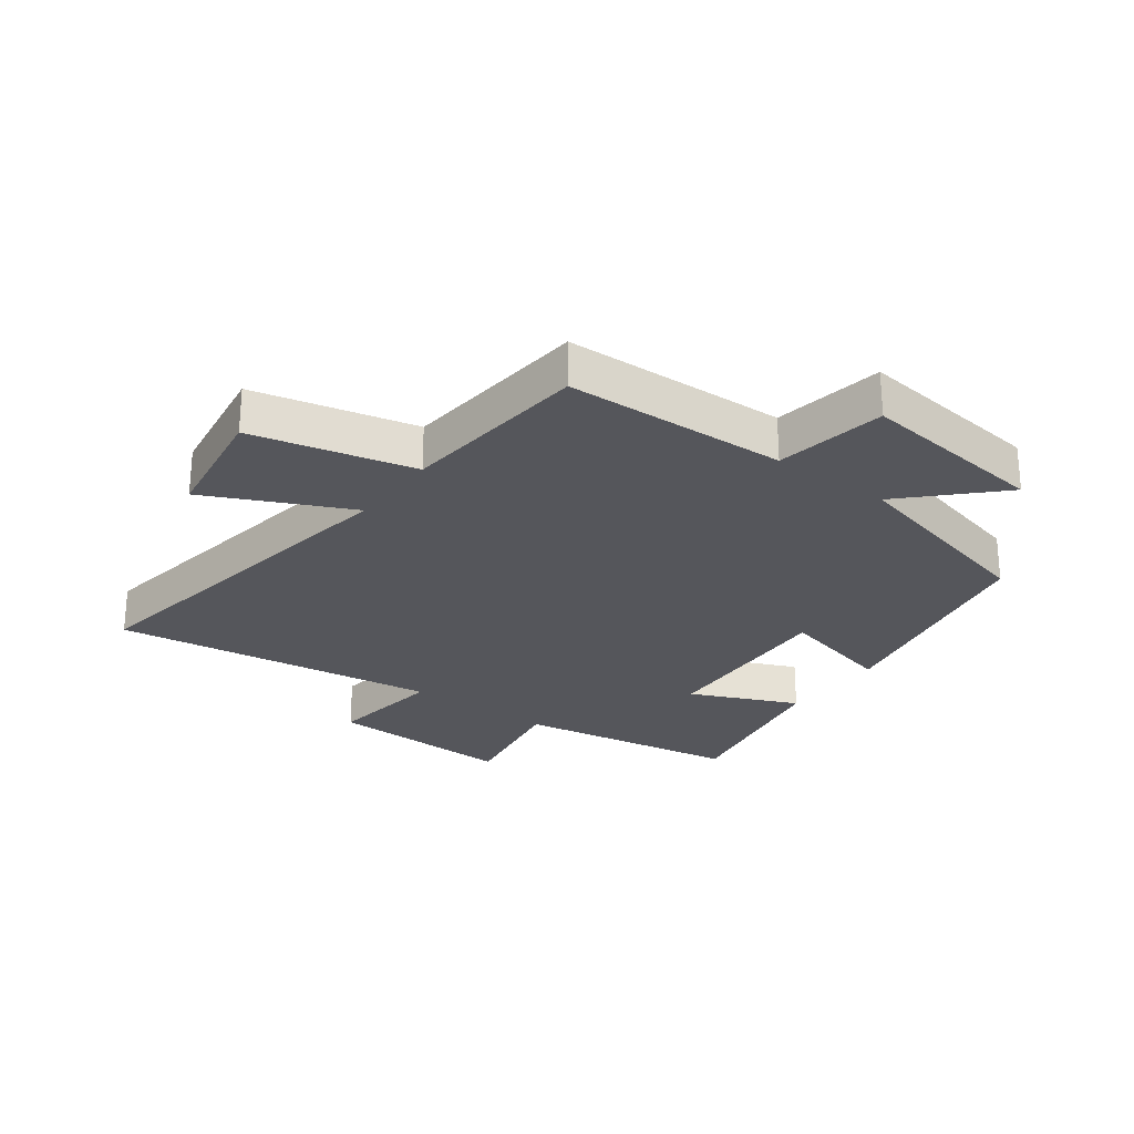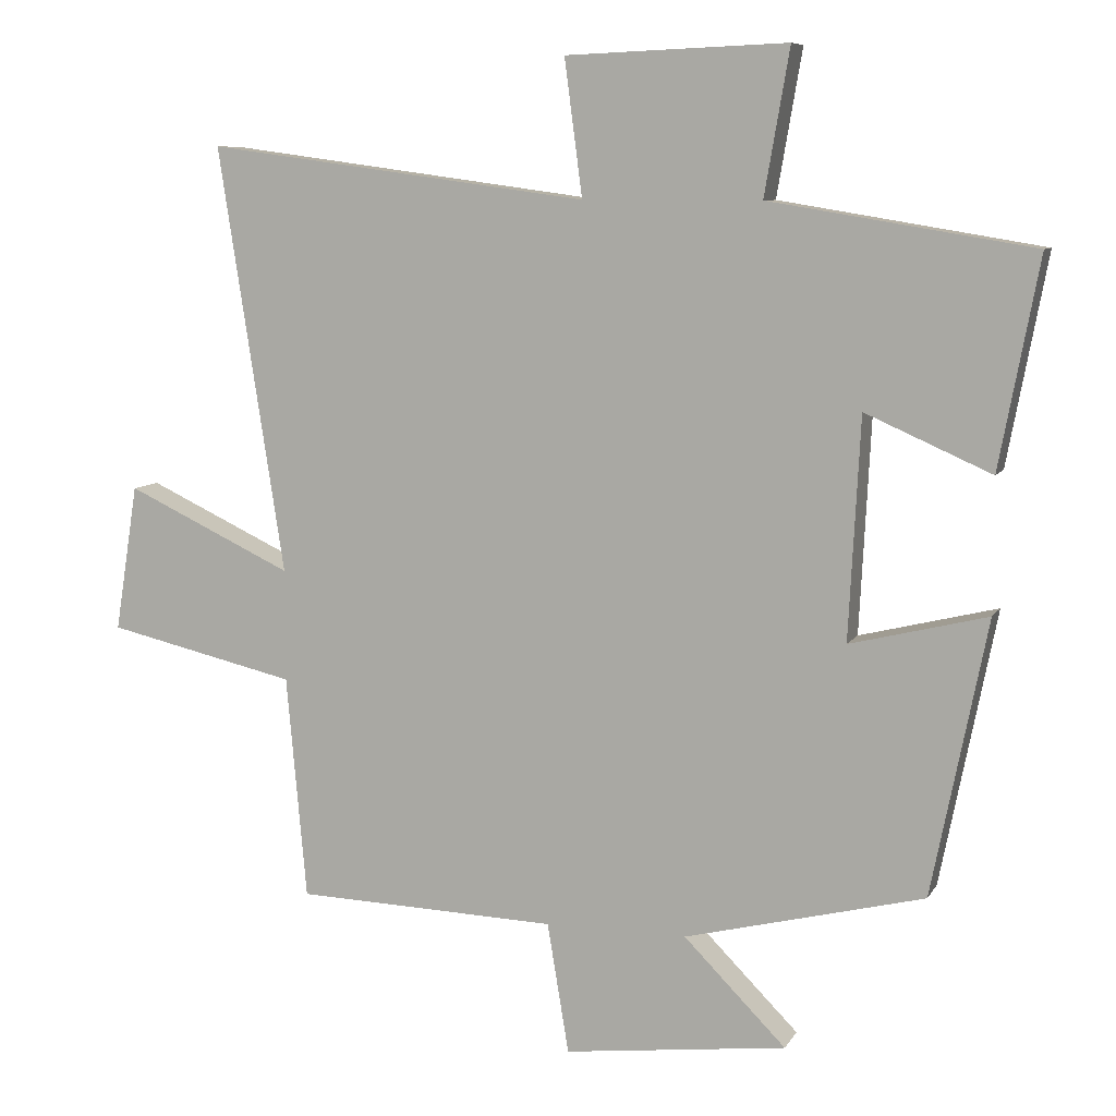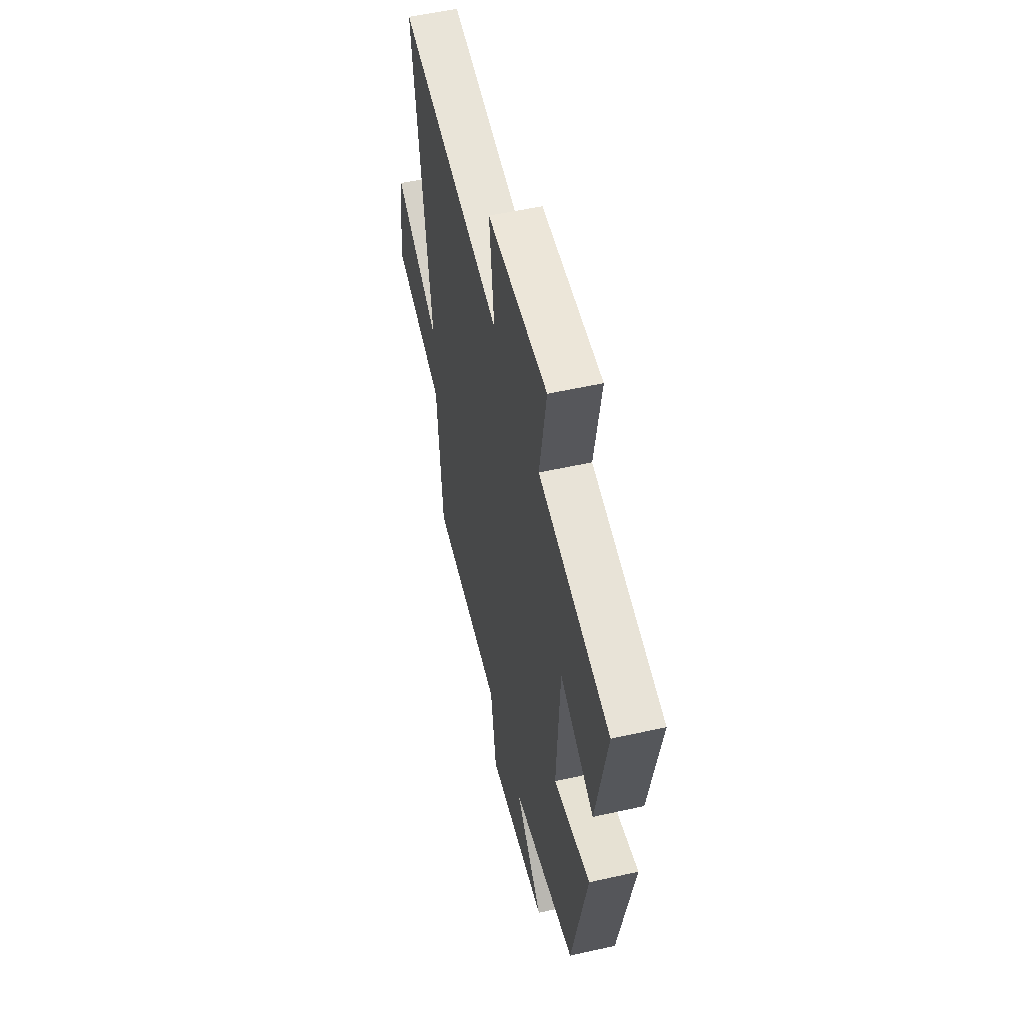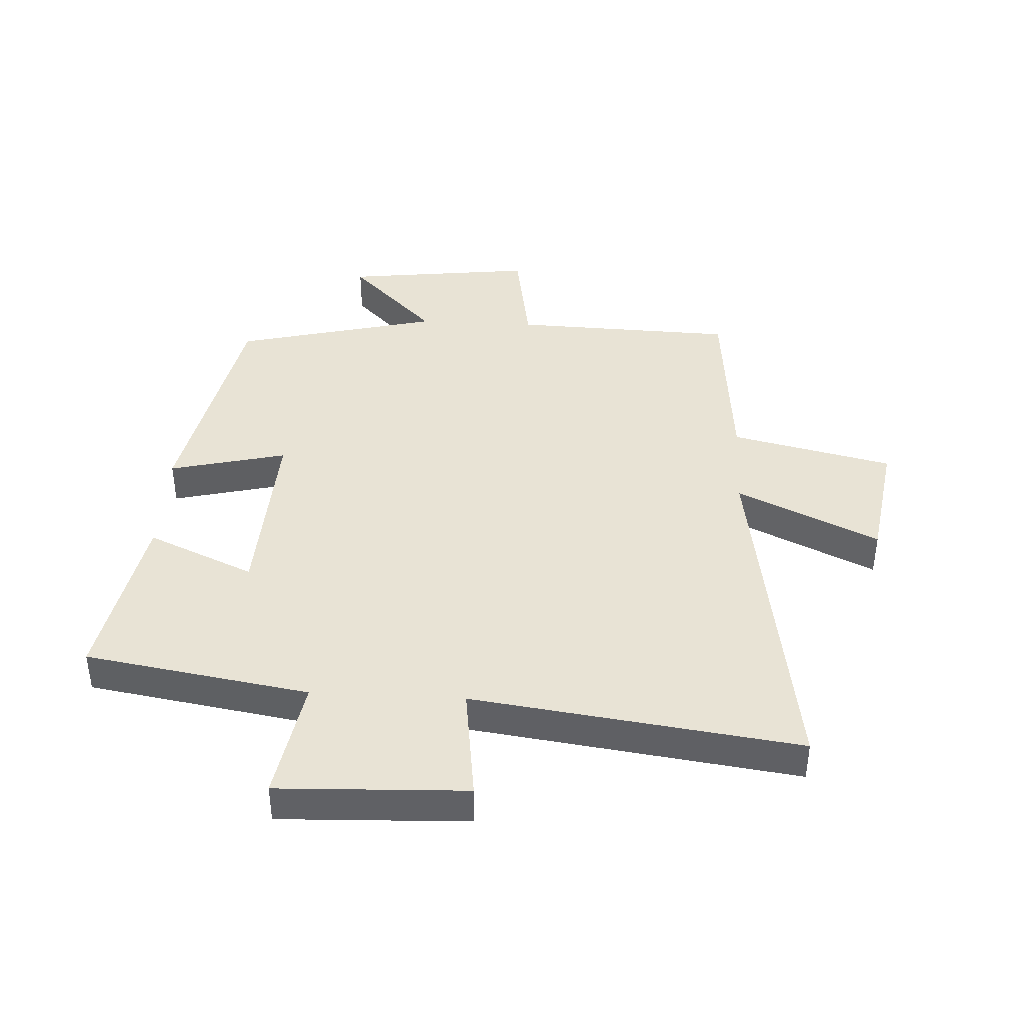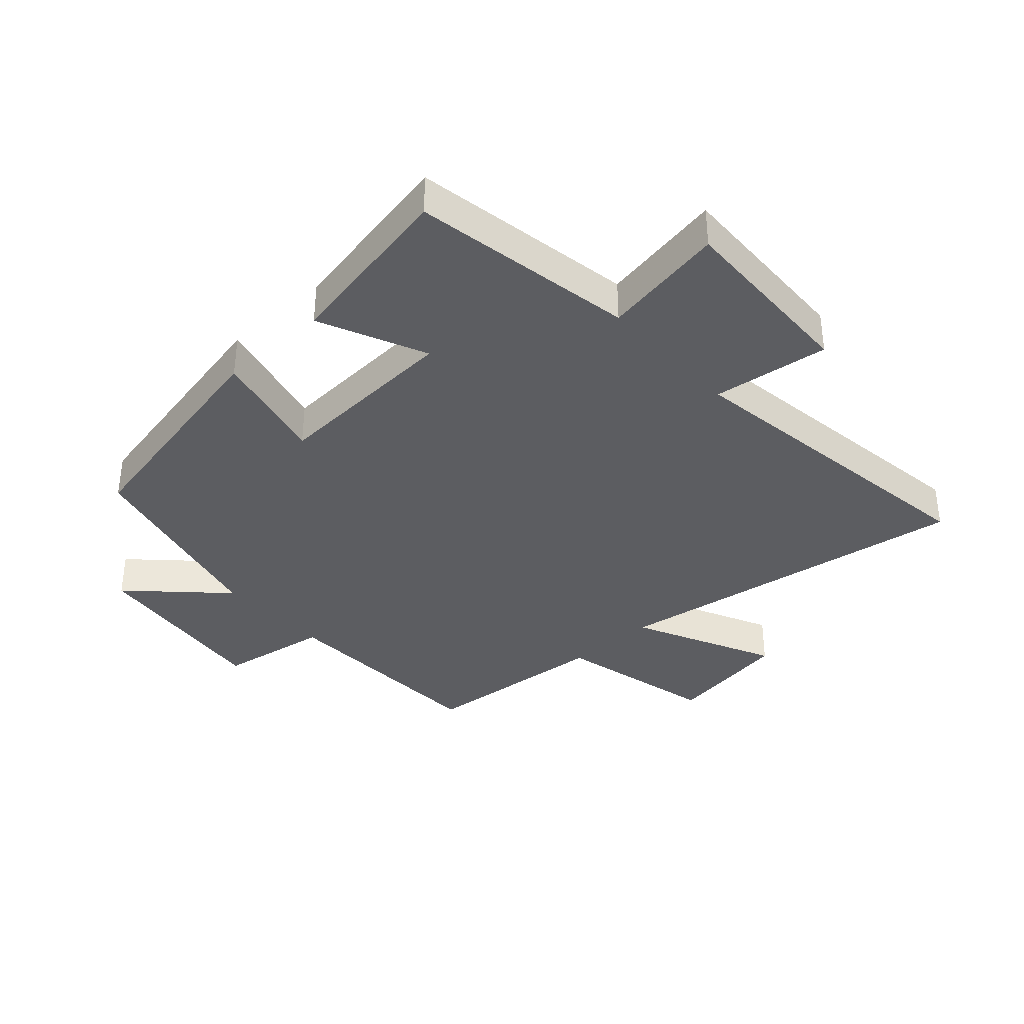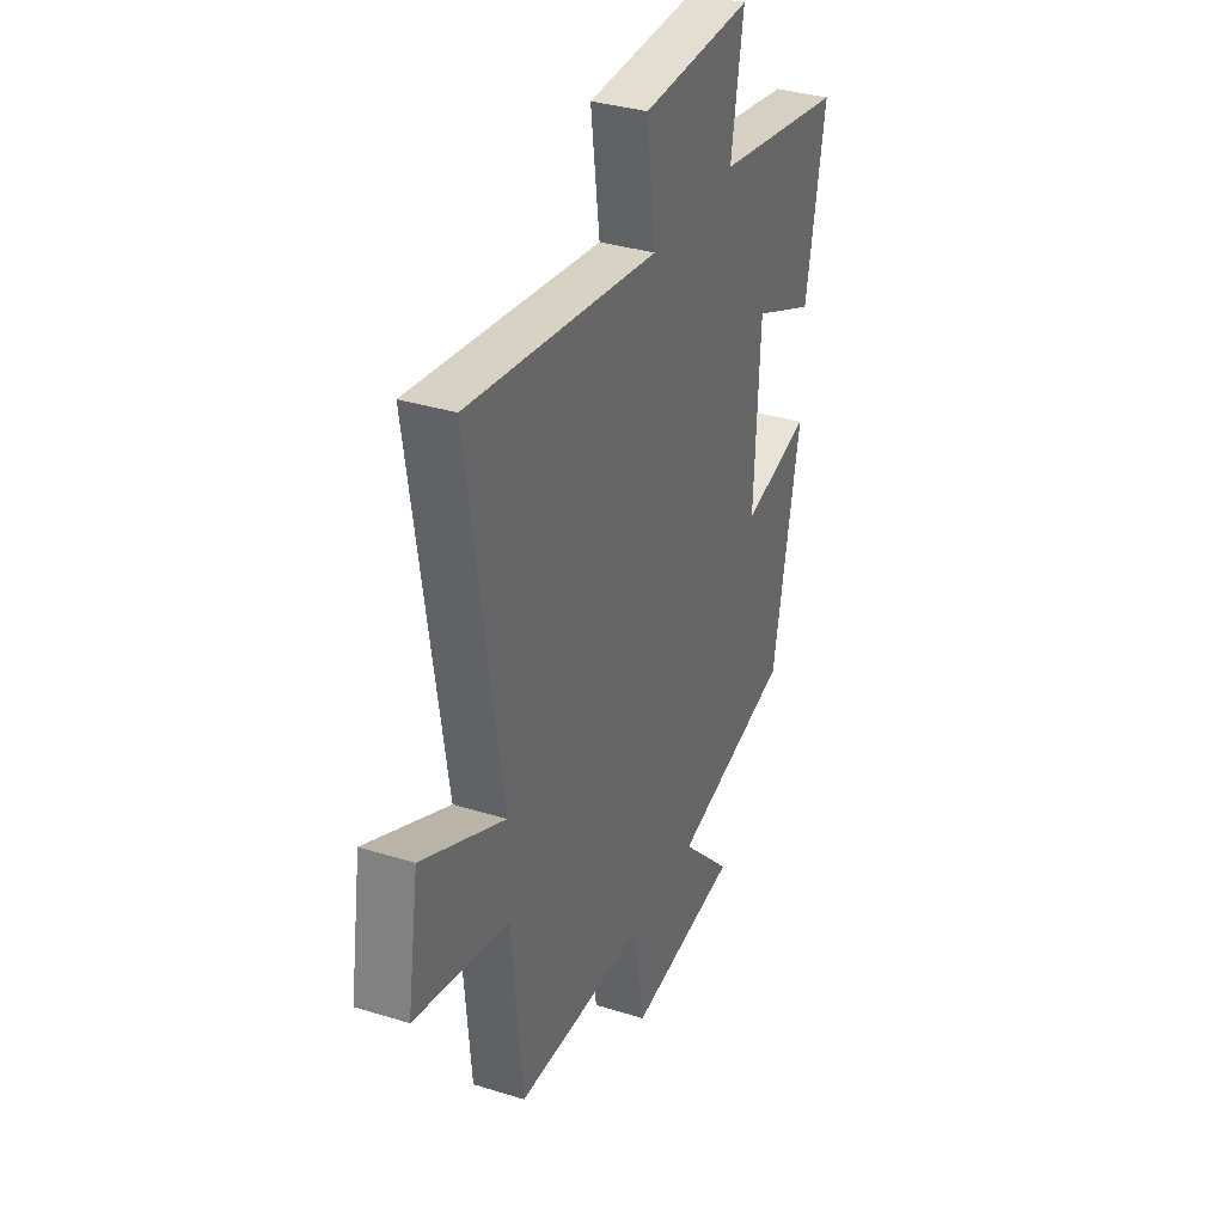
<metadata>
{"format":"obj","ext":"obj","renderer":"f3d","projection":"perspective","resolution":1024,"background":"white","views":[{"elev":-26.2,"azim":143.5,"up":"+Y"},{"elev":8.2,"azim":-161.7,"up":"+Z"},{"elev":54.0,"azim":-103.4,"up":"+Z"},{"elev":41.0,"azim":3.1,"up":"+Y"},{"elev":-36.6,"azim":-47.6,"up":"+Y"},{"elev":34.3,"azim":112.8,"up":"+Z"}]}
</metadata>
<code>
v -0.555 0.07 0.44
v -0.189 0.07 0.5
v -0.224 0.07 0.702
v 0.084 0.07 0.69
v 0.059 0.07 0.5
v 0.592 0.07 0.572
v 0.5 0.07 -0.021
v 0.732 0.07 0.088
v 0.764 0.07 -0.116
v 0.5 0.07 -0.177
v 0.472 0.07 -0.488
v 0.108 0.07 -0.5
v 0.078 0.07 -0.681
v -0.232 0.07 -0.643
v -0.09 0.07 -0.5
v -0.423 0.07 -0.417
v -0.5 0.07 -0.034
v -0.309 0.07 -0.081
v -0.325 0.07 0.227
v -0.5 0.07 0.15
v -0.555 0 0.44
v -0.189 0 0.5
v -0.224 0 0.702
v 0.084 0 0.69
v 0.059 0 0.5
v 0.592 0 0.572
v 0.5 0 -0.021
v 0.732 0 0.088
v 0.764 0 -0.116
v 0.5 0 -0.177
v 0.472 0 -0.488
v 0.108 0 -0.5
v 0.078 0 -0.681
v -0.232 0 -0.643
v -0.09 0 -0.5
v -0.423 0 -0.417
v -0.5 0 -0.034
v -0.309 0 -0.081
v -0.325 0 0.227
v -0.5 0 0.15
f 19 20 1 2
f 18 19 2
f 15 16 17 18
f 15 18 2
f 12 13 14 15
f 10 11 12 15
f 10 15 2
f 7 8 9 10
f 7 10 2 3
f 5 6 7
f 5 7 3
f 3 4 5
f 22 21 40 39
f 22 39 38
f 38 37 36 35
f 22 38 35
f 35 34 33 32
f 35 32 31 30
f 22 35 30
f 30 29 28 27
f 23 22 30 27
f 27 26 25
f 23 27 25
f 25 24 23
f 1 21 22 2
f 2 22 23 3
f 3 23 24 4
f 4 24 25 5
f 5 25 26 6
f 6 26 27 7
f 7 27 28 8
f 8 28 29 9
f 9 29 30 10
f 10 30 31 11
f 11 31 32 12
f 12 32 33 13
f 13 33 34 14
f 14 34 35 15
f 15 35 36 16
f 16 36 37 17
f 17 37 38 18
f 18 38 39 19
f 19 39 40 20
f 20 40 21 1

</code>
